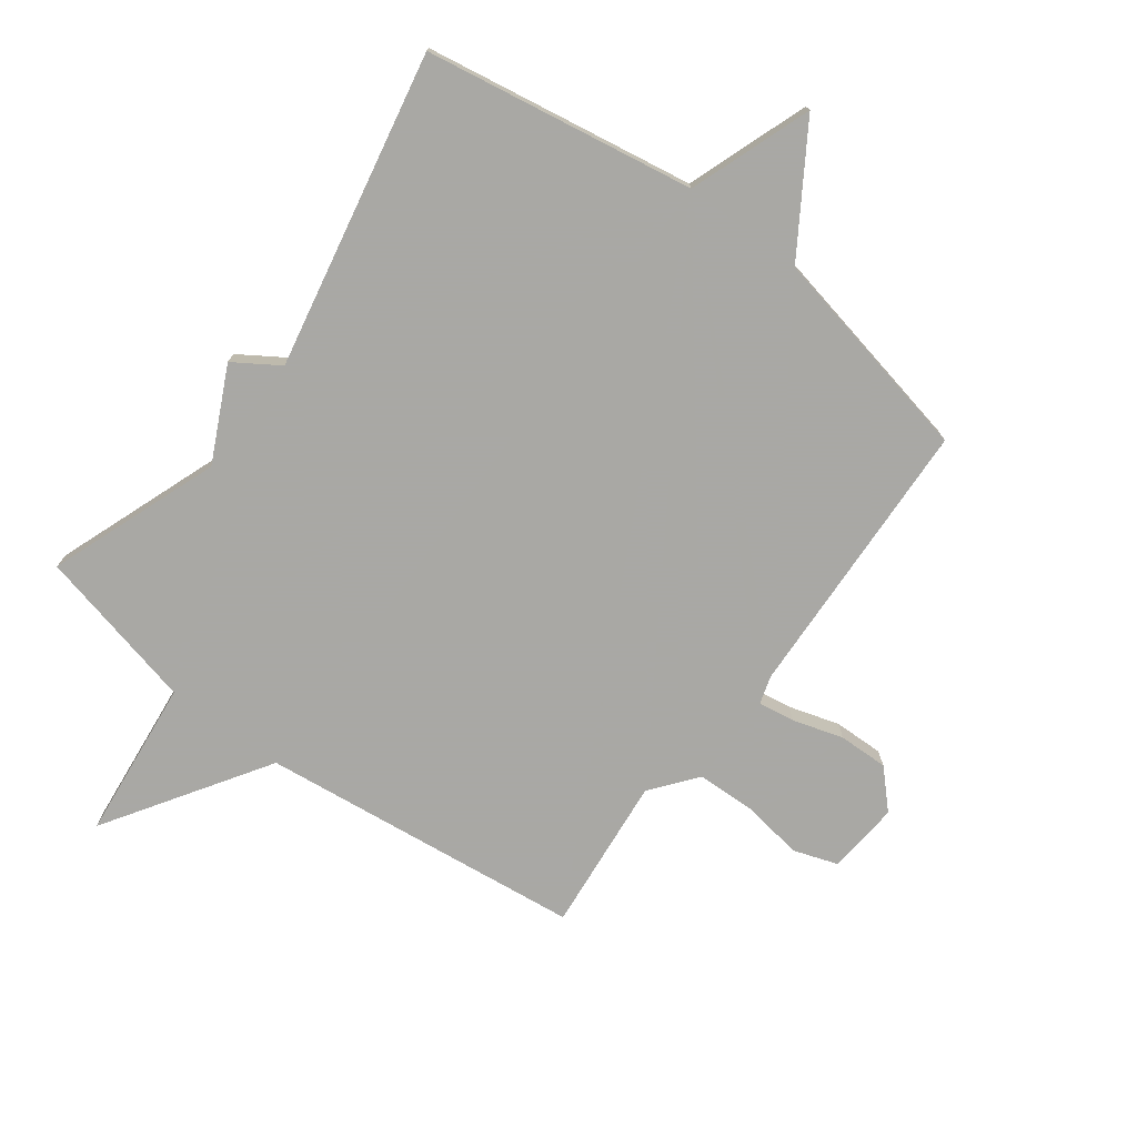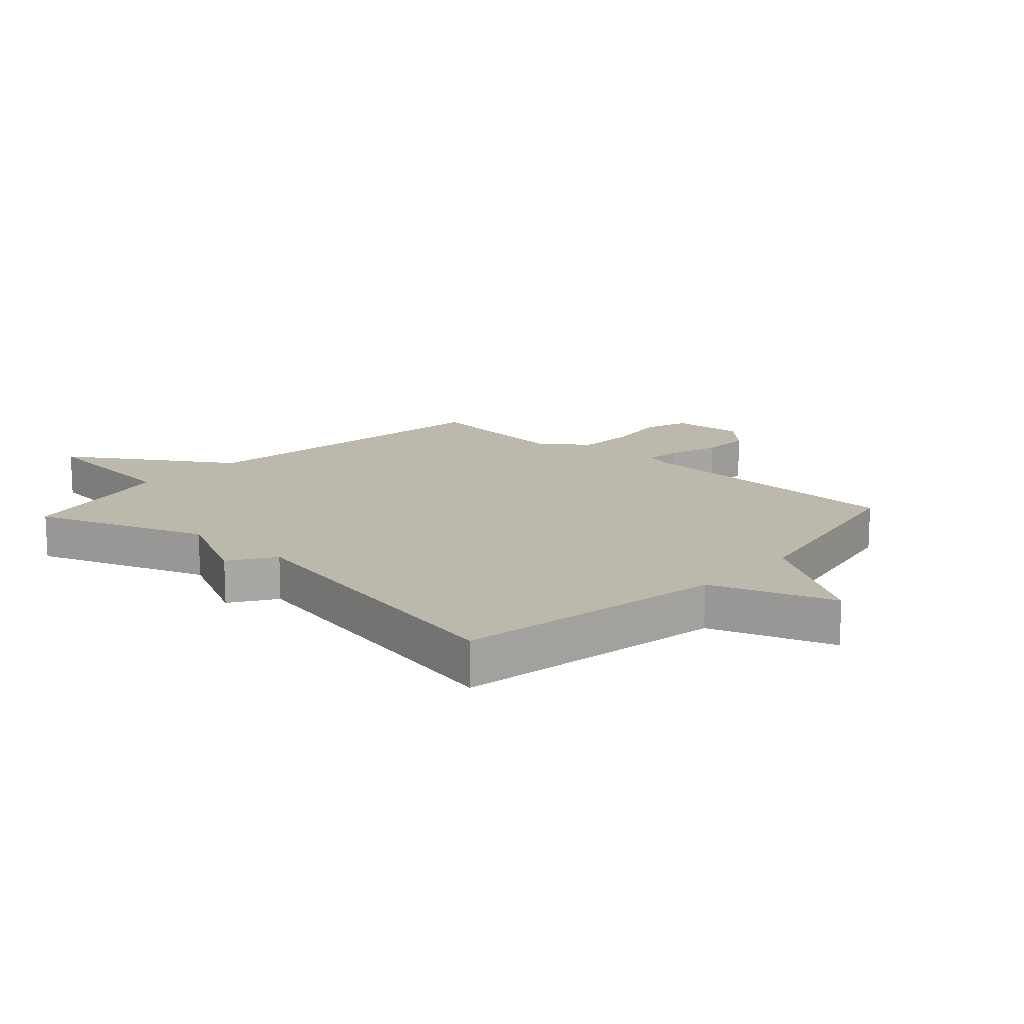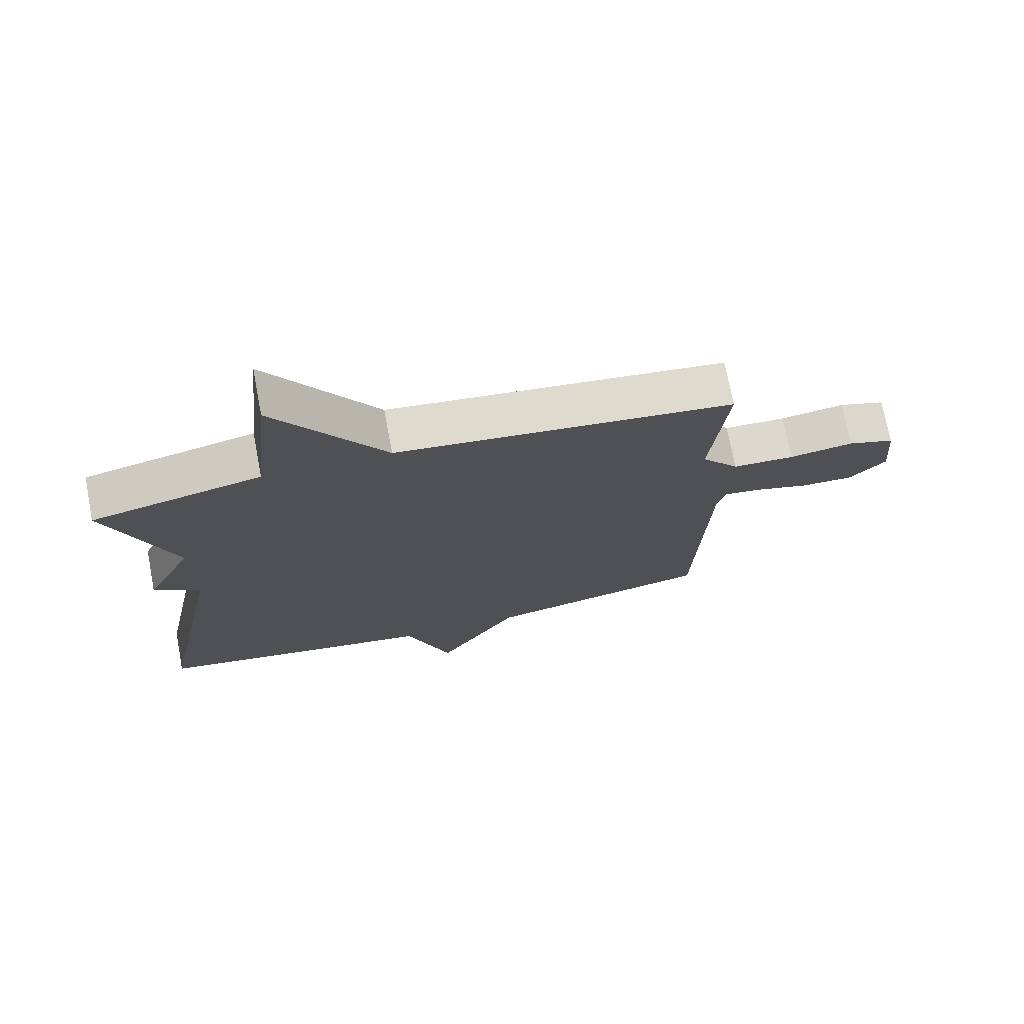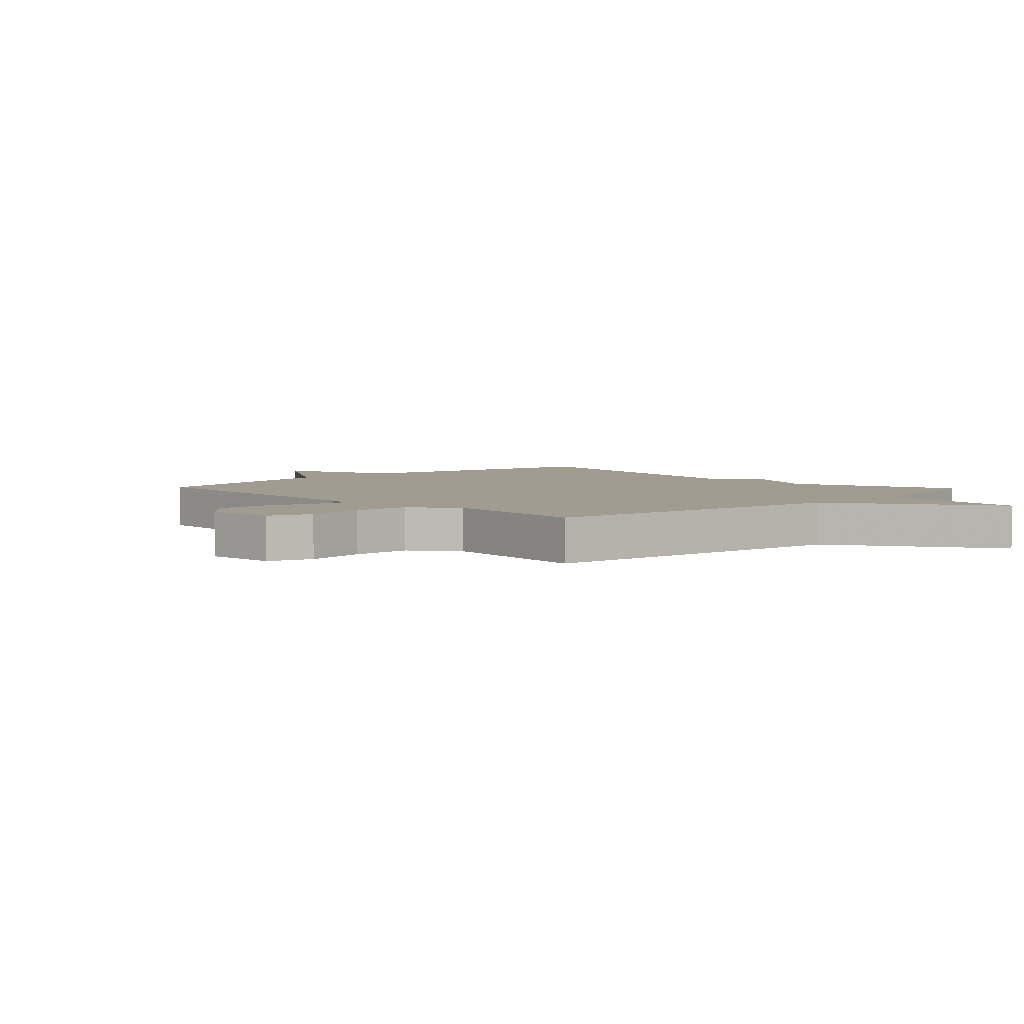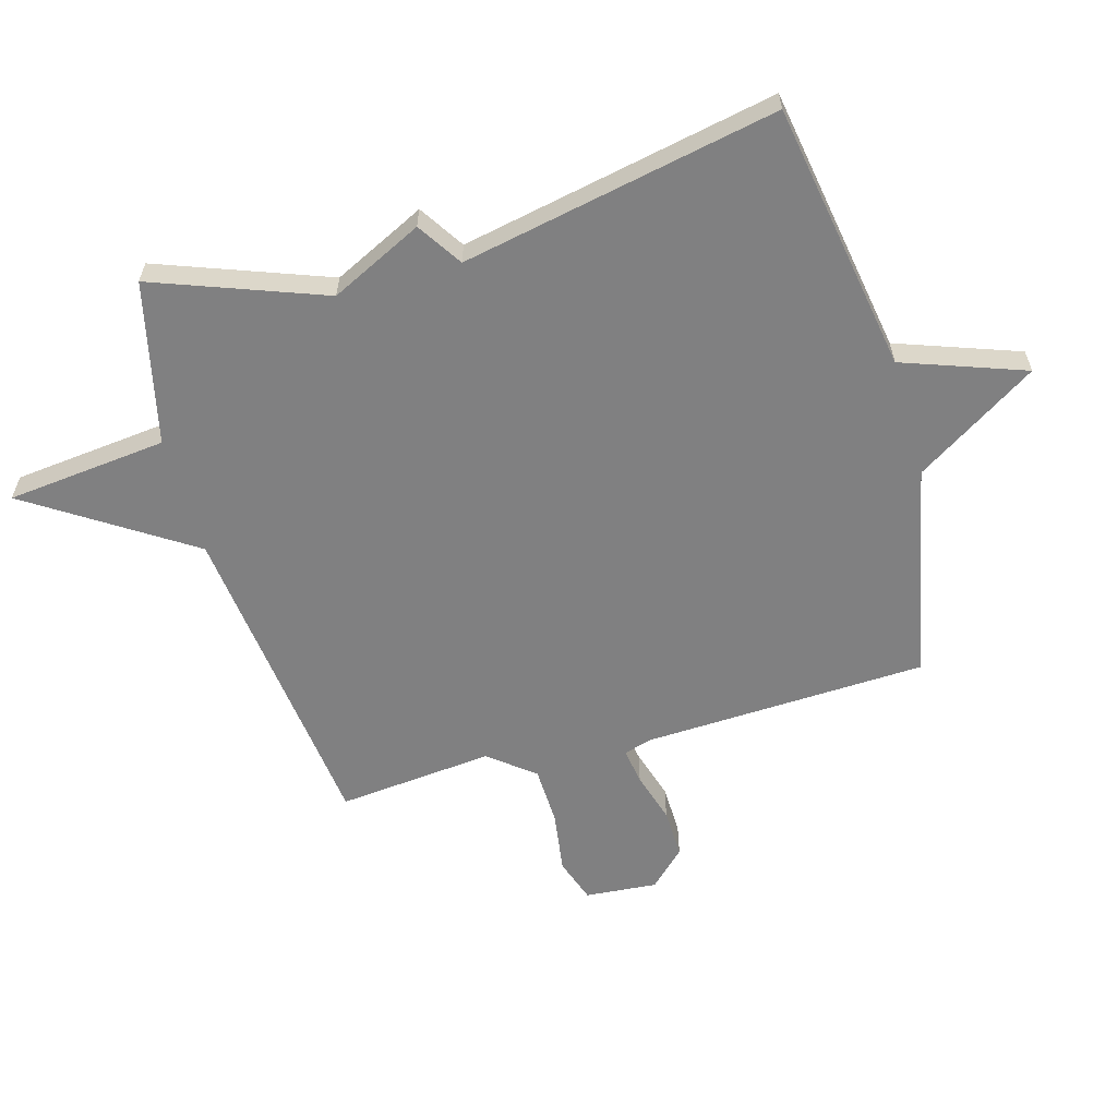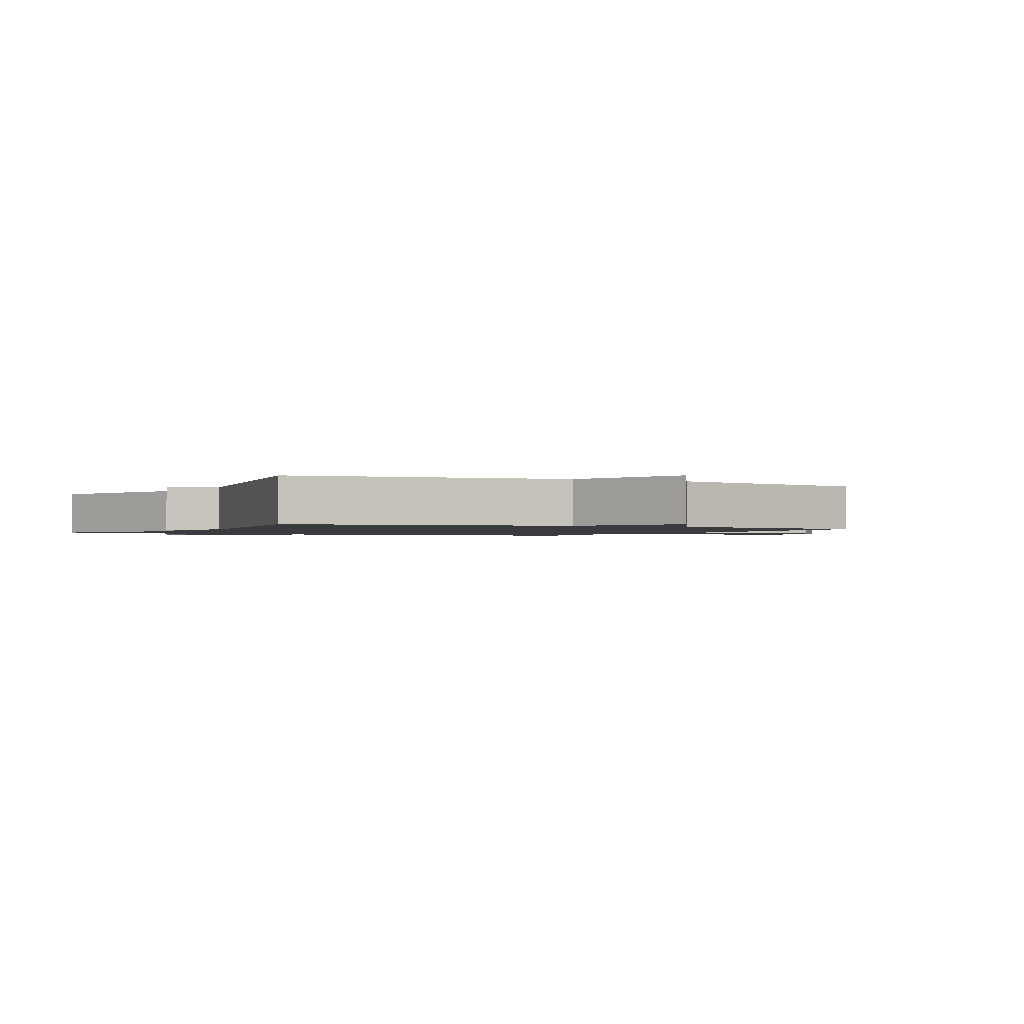
<metadata>
{"format":"obj","ext":"obj","renderer":"f3d","projection":"perspective","resolution":1024,"background":"white","views":[{"elev":-75.0,"azim":143.3,"up":"+Y"},{"elev":14.9,"azim":132.7,"up":"+Y"},{"elev":73.1,"azim":169.2,"up":"+Z"},{"elev":4.3,"azim":-43.7,"up":"+Y"},{"elev":-60.2,"azim":105.8,"up":"+Y"},{"elev":-1.3,"azim":152.1,"up":"+Y"}]}
</metadata>
<code>
v 0.5 0.07 -0.5
v 0.056 0.07 -0.574
v -0.016 0.07 -0.775
v -0.144 0.07 -0.574
v -0.5 0.07 -0.5
v -0.519 0.07 -0.032
v -0.533 0.07 0.014
v -0.593 0.07 0.005
v -0.676 0.07 -0.02
v -0.758 0.07 -0.022
v -0.815 0.07 0.037
v -0.805 0.07 0.156
v -0.732 0.07 0.181
v -0.631 0.07 0.166
v -0.534 0.07 0.169
v -0.475 0.07 0.243
v -0.5 0.07 0.5
v 0.033 0.07 0.562
v 0.205 0.07 0.826
v 0.233 0.07 0.562
v 0.5 0.07 0.5
v 0.396 0.07 0.22
v 0.47 0.07 0.068
v 0.396 0.07 0.02
v 0.5 0 -0.5
v 0.056 0 -0.574
v -0.016 0 -0.775
v -0.144 0 -0.574
v -0.5 0 -0.5
v -0.519 0 -0.032
v -0.533 0 0.014
v -0.593 0 0.005
v -0.676 0 -0.02
v -0.758 0 -0.022
v -0.815 0 0.037
v -0.805 0 0.156
v -0.732 0 0.181
v -0.631 0 0.166
v -0.534 0 0.169
v -0.475 0 0.243
v -0.5 0 0.5
v 0.033 0 0.562
v 0.205 0 0.826
v 0.233 0 0.562
v 0.5 0 0.5
v 0.396 0 0.22
v 0.47 0 0.068
v 0.396 0 0.02
f 22 23 24
f 20 21 22
f 20 22 24
f 18 19 20
f 24 1 2
f 20 24 2
f 18 20 2
f 17 18 2
f 16 17 2
f 12 13 14
f 11 12 14
f 10 11 14
f 9 10 14
f 8 9 14
f 7 8 14 15
f 15 16 2
f 7 15 2
f 6 7 2
f 2 3 4
f 2 4 5 6
f 48 47 46
f 46 45 44
f 48 46 44
f 44 43 42
f 26 25 48
f 26 48 44
f 26 44 42
f 26 42 41
f 26 41 40
f 38 37 36
f 38 36 35
f 38 35 34
f 38 34 33
f 38 33 32
f 39 38 32 31
f 26 40 39
f 26 39 31
f 26 31 30
f 28 27 26
f 30 29 28 26
f 1 25 26 2
f 2 26 27 3
f 3 27 28 4
f 4 28 29 5
f 5 29 30 6
f 6 30 31 7
f 7 31 32 8
f 8 32 33 9
f 9 33 34 10
f 10 34 35 11
f 11 35 36 12
f 12 36 37 13
f 13 37 38 14
f 14 38 39 15
f 15 39 40 16
f 16 40 41 17
f 17 41 42 18
f 18 42 43 19
f 19 43 44 20
f 20 44 45 21
f 21 45 46 22
f 22 46 47 23
f 23 47 48 24
f 24 48 25 1

</code>
